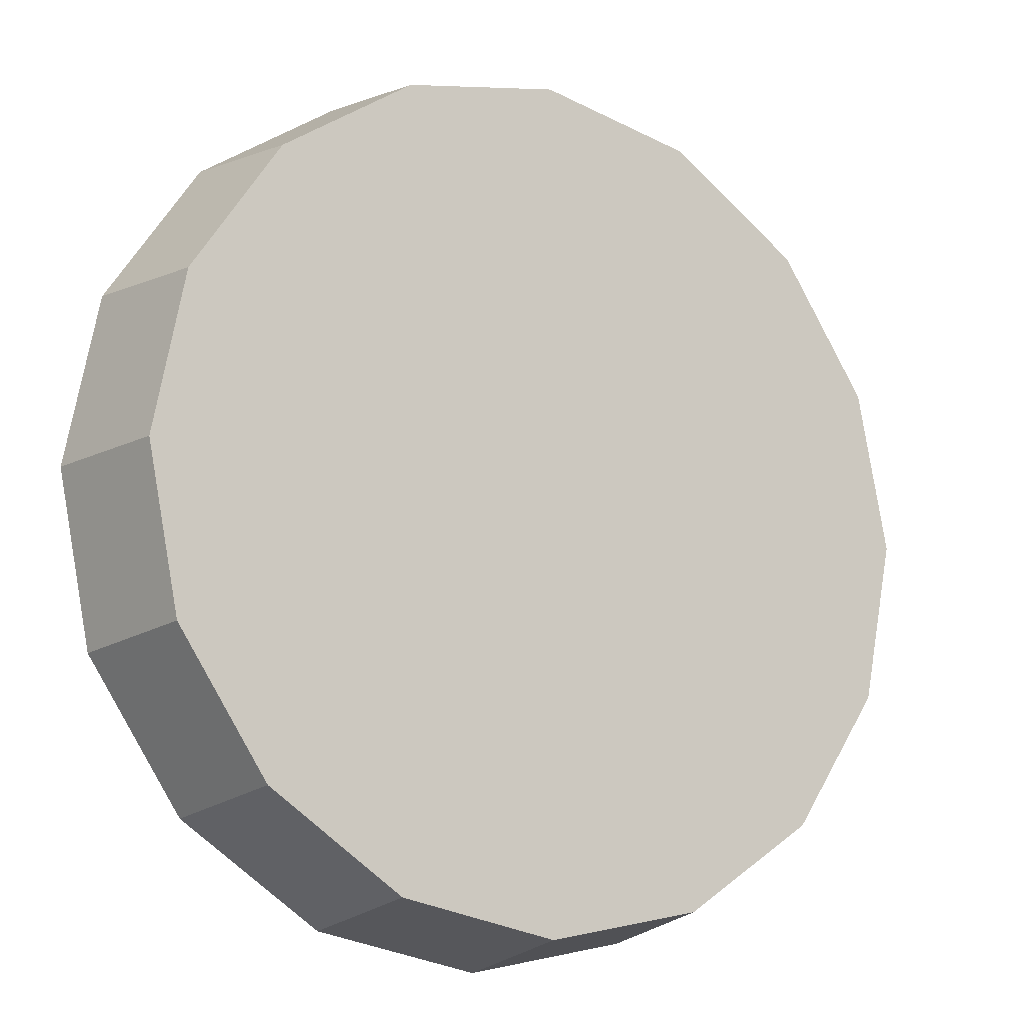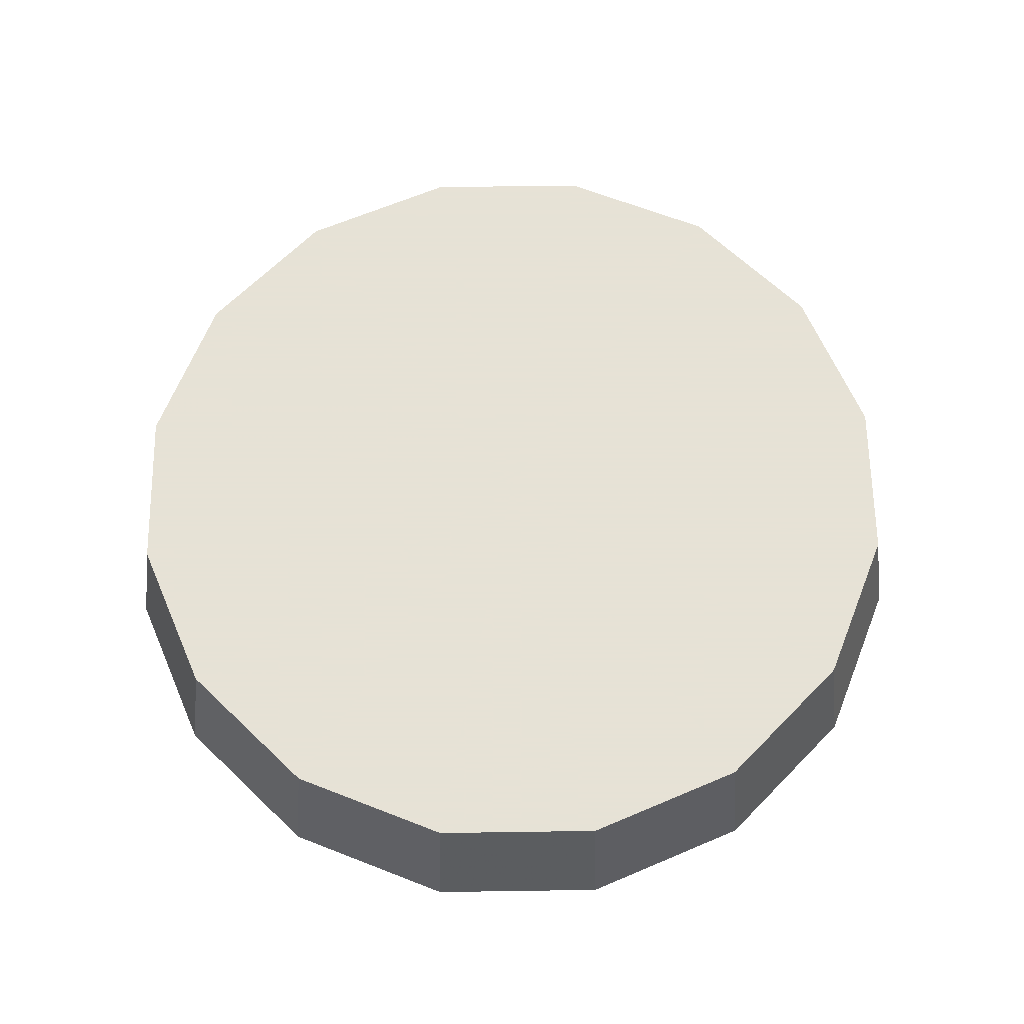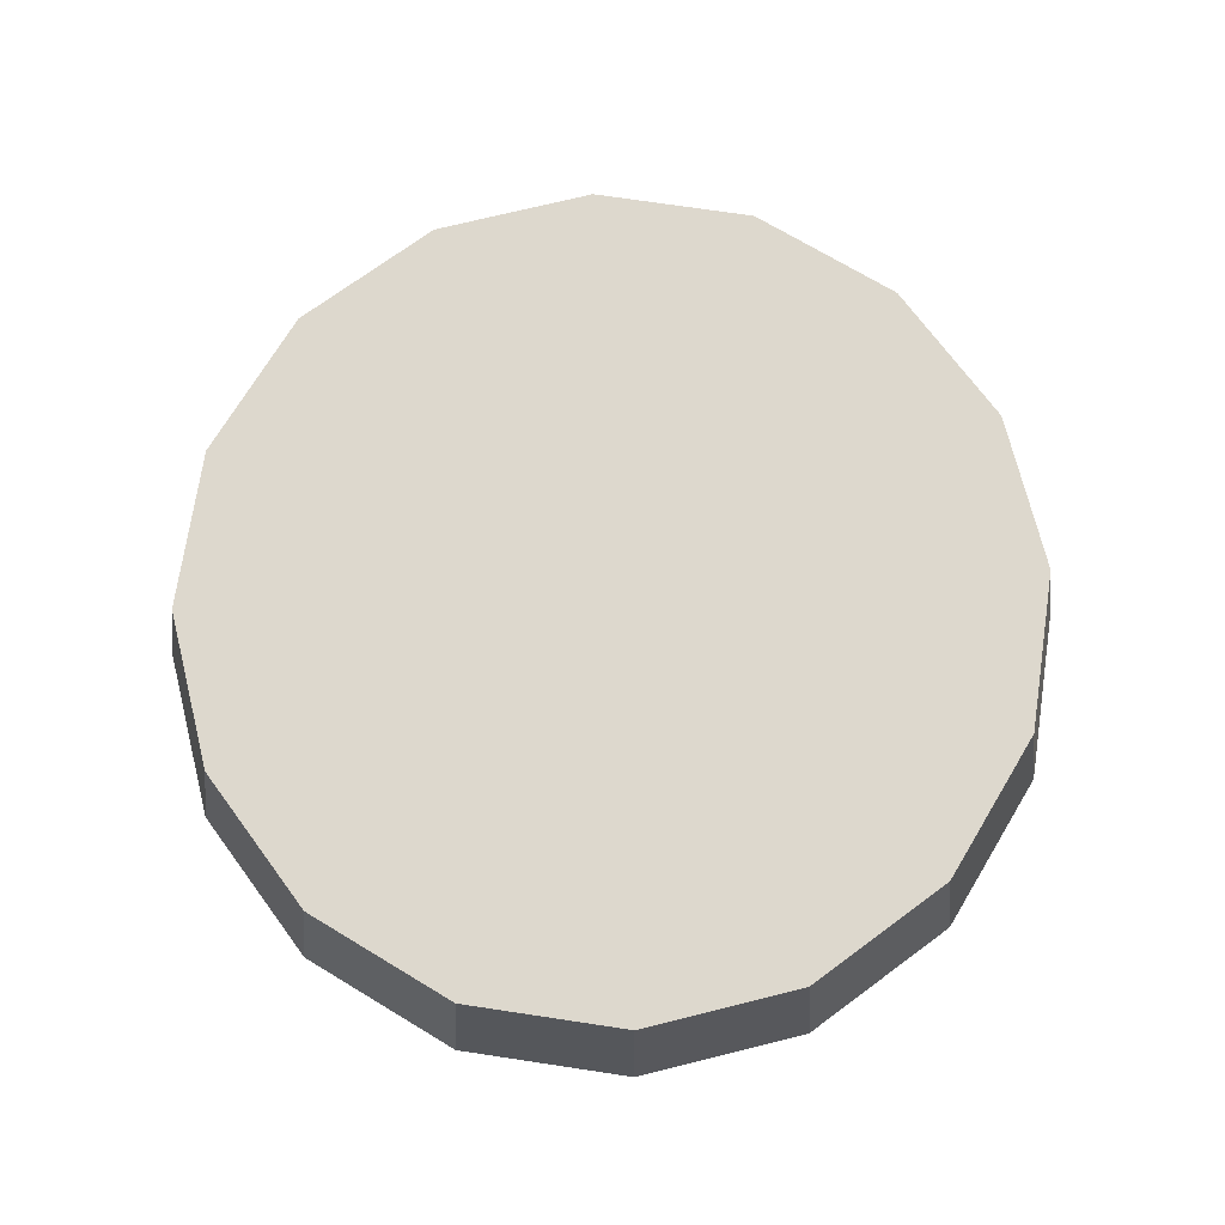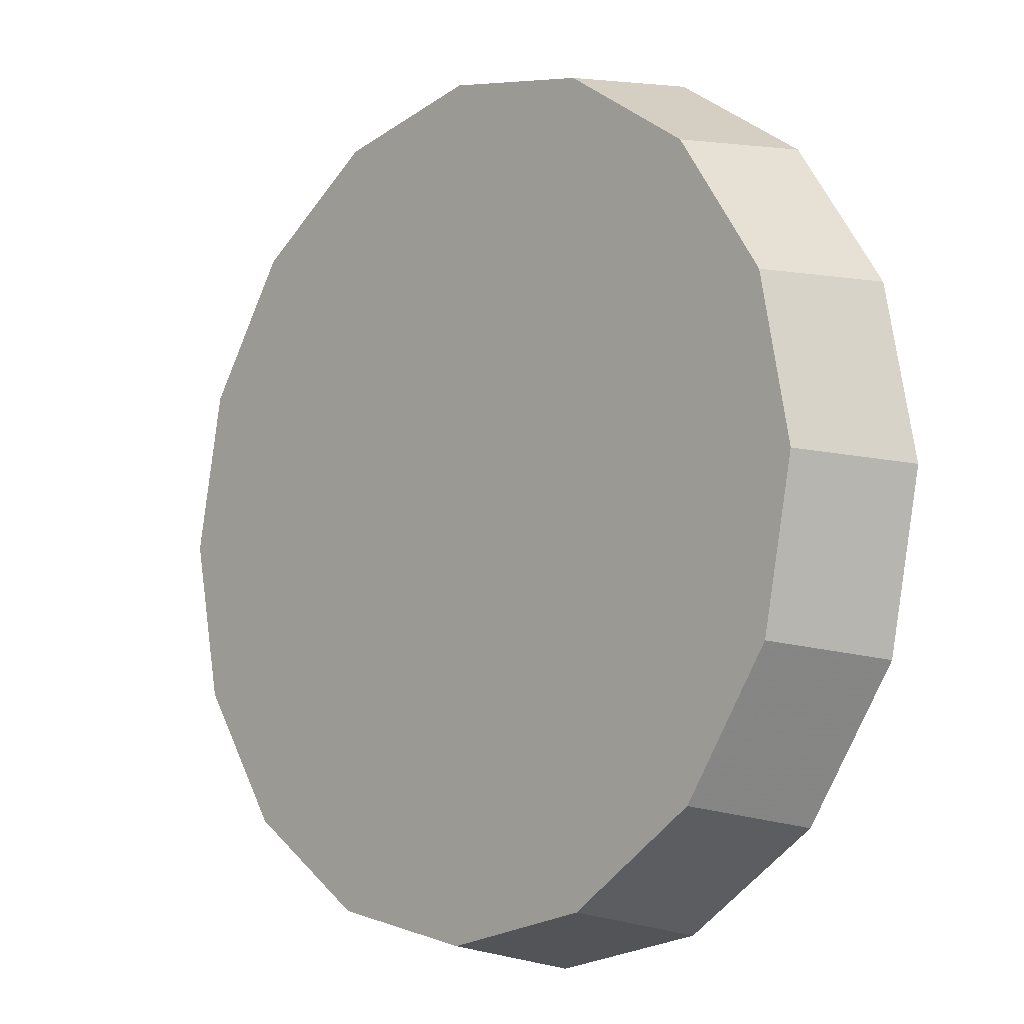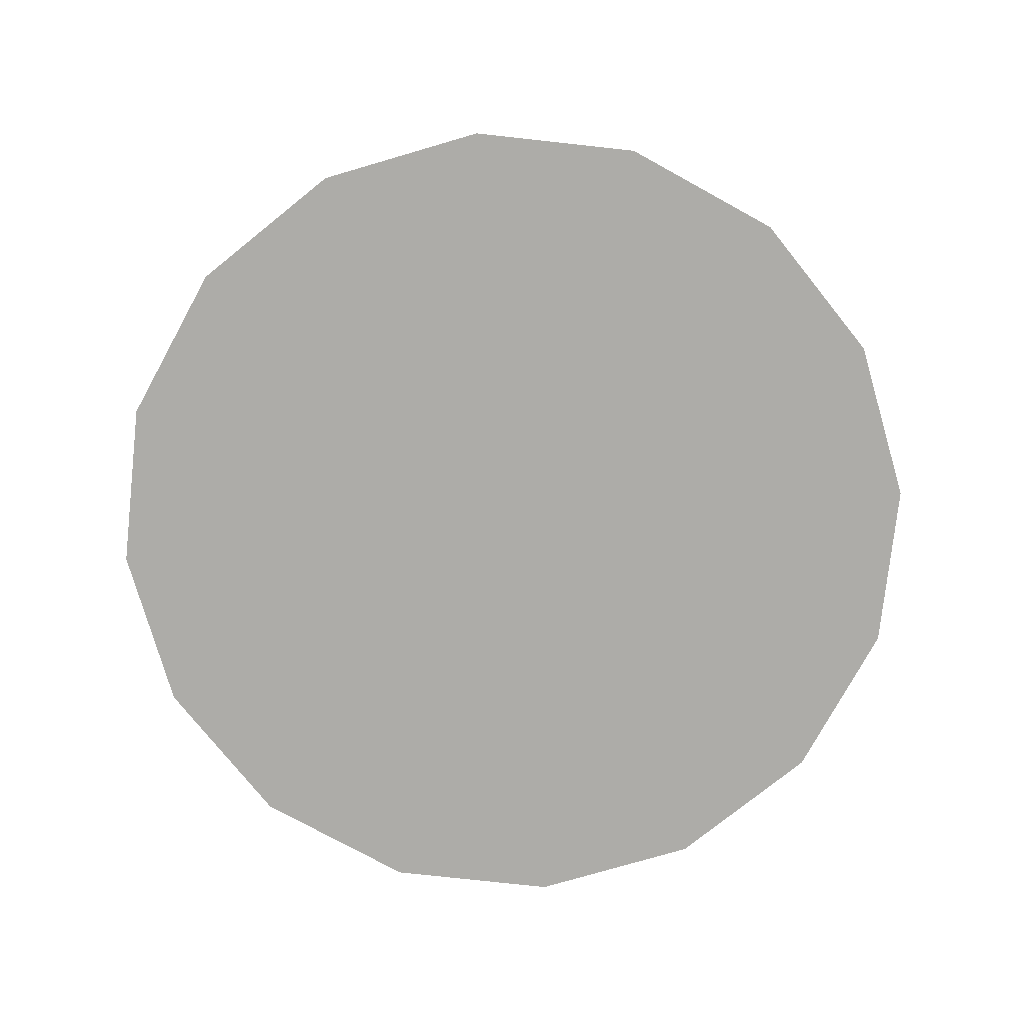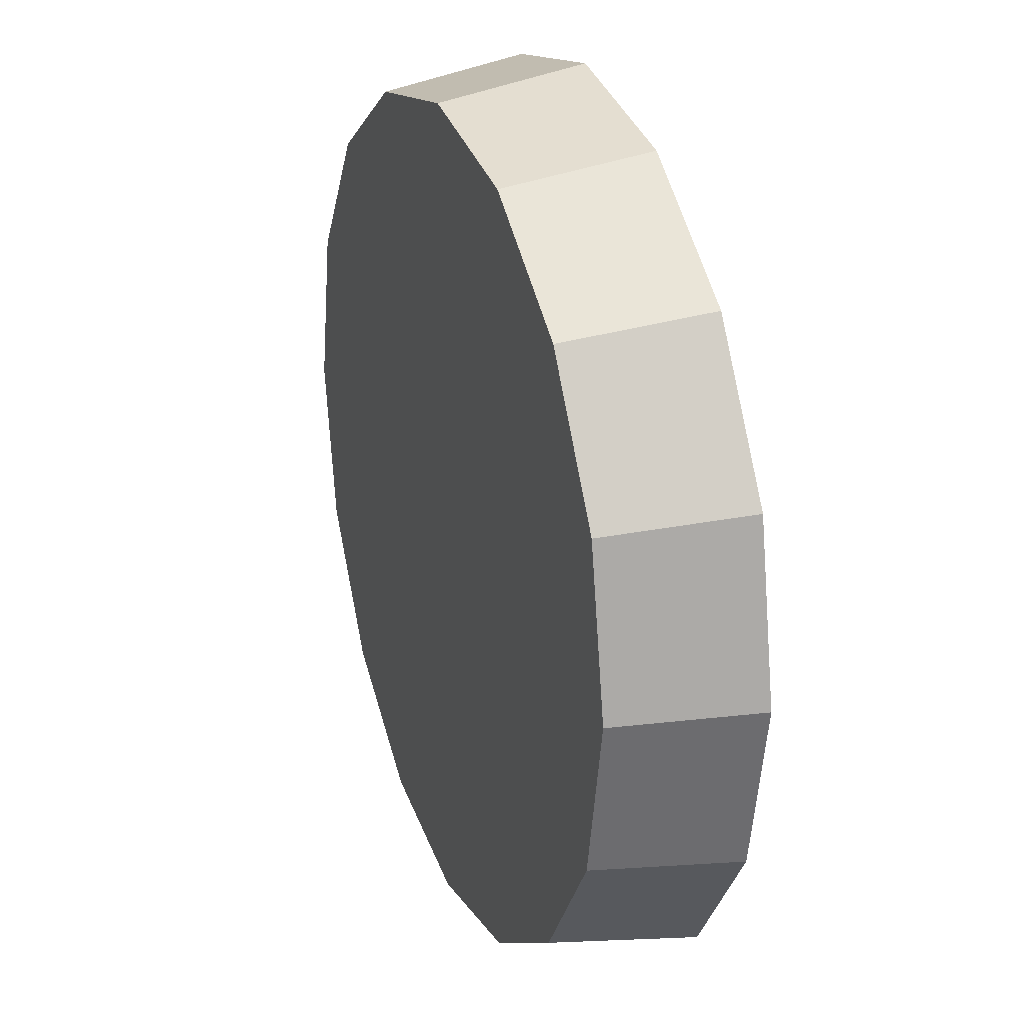
<metadata>
{"format":"obj","ext":"obj","renderer":"f3d","projection":"perspective","resolution":1024,"background":"white","views":[{"elev":-13.5,"azim":147.6,"up":"+Z"},{"elev":63.8,"azim":-124.6,"up":"+Y"},{"elev":72.1,"azim":-137.7,"up":"+Y"},{"elev":-8.8,"azim":-133.1,"up":"+Z"},{"elev":-76.7,"azim":162.5,"up":"+Y"},{"elev":25.4,"azim":-109.9,"up":"+Z"}]}
</metadata>
<code>
v 2.756 -1.966 2.342
v 2.747 -1.966 2.298
v 2.722 -1.966 2.26
v 2.685 -1.966 2.235
v 2.641 -1.966 2.226
v 2.597 -1.966 2.235
v 2.559 -1.966 2.26
v 2.534 -1.966 2.298
v 2.525 -1.966 2.342
v 2.534 -1.966 2.386
v 2.559 -1.966 2.423
v 2.597 -1.966 2.448
v 2.641 -1.966 2.457
v 2.685 -1.966 2.448
v 2.722 -1.966 2.423
v 2.747 -1.966 2.386
v 2.641 -1.966 2.342
v 2.641 -1.966 2.342
v 2.641 -1.966 2.342
v 2.641 -1.966 2.342
v 2.641 -1.966 2.342
v 2.641 -1.966 2.342
v 2.641 -1.966 2.342
v 2.641 -1.966 2.342
v 2.641 -1.966 2.342
v 2.641 -1.966 2.342
v 2.641 -1.966 2.342
v 2.641 -1.966 2.342
v 2.641 -1.966 2.342
v 2.641 -1.966 2.342
v 2.641 -1.966 2.342
v 2.641 -1.966 2.342
v 2.75 -1.928 2.342
v 2.741 -1.928 2.3
v 2.718 -1.928 2.265
v 2.682 -1.928 2.241
v 2.641 -1.928 2.233
v 2.599 -1.928 2.241
v 2.563 -1.928 2.265
v 2.54 -1.928 2.3
v 2.532 -1.928 2.342
v 2.54 -1.928 2.383
v 2.563 -1.928 2.419
v 2.599 -1.928 2.443
v 2.641 -1.928 2.451
v 2.682 -1.928 2.443
v 2.718 -1.928 2.419
v 2.741 -1.928 2.383
v 2.641 -1.928 2.342
v 2.641 -1.928 2.342
v 2.641 -1.928 2.342
v 2.641 -1.928 2.342
v 2.641 -1.928 2.342
v 2.641 -1.928 2.342
v 2.641 -1.928 2.342
v 2.641 -1.928 2.342
v 2.641 -1.928 2.342
v 2.641 -1.928 2.342
v 2.641 -1.928 2.342
v 2.641 -1.928 2.342
v 2.641 -1.928 2.342
v 2.641 -1.928 2.342
v 2.641 -1.928 2.342
v 2.641 -1.928 2.342
f 33 34 49
f 49 34 50
f 34 35 50
f 50 35 51
f 35 36 51
f 51 36 52
f 36 37 52
f 52 37 53
f 37 38 53
f 53 38 54
f 38 39 54
f 54 39 55
f 39 40 55
f 55 40 56
f 40 41 56
f 56 41 57
f 41 42 57
f 57 42 58
f 42 43 58
f 58 43 59
f 43 44 59
f 59 44 60
f 44 45 60
f 60 45 61
f 45 46 61
f 61 46 62
f 46 47 62
f 62 47 63
f 47 48 63
f 63 48 64
f 48 33 64
f 64 33 49
f 2 1 17
f 2 17 18
f 3 2 18
f 3 18 19
f 4 3 19
f 4 19 20
f 5 4 20
f 5 20 21
f 6 5 21
f 6 21 22
f 7 6 22
f 7 22 23
f 8 7 23
f 8 23 24
f 9 8 24
f 9 24 25
f 10 9 25
f 10 25 26
f 11 10 26
f 11 26 27
f 12 11 27
f 12 27 28
f 13 12 28
f 13 28 29
f 14 13 29
f 14 29 30
f 15 14 30
f 15 30 31
f 16 15 31
f 16 31 32
f 1 16 32
f 1 32 17
f 49 50 17
f 17 50 18
f 50 51 18
f 18 51 19
f 51 52 19
f 19 52 20
f 52 53 20
f 20 53 21
f 53 54 21
f 21 54 22
f 54 55 22
f 22 55 23
f 55 56 23
f 23 56 24
f 56 57 24
f 24 57 25
f 57 58 25
f 25 58 26
f 58 59 26
f 26 59 27
f 59 60 27
f 27 60 28
f 60 61 28
f 28 61 29
f 61 62 29
f 29 62 30
f 62 63 30
f 30 63 31
f 63 64 31
f 31 64 32
f 64 49 32
f 32 49 17
f 1 2 33
f 33 2 34
f 2 3 34
f 34 3 35
f 3 4 35
f 35 4 36
f 4 5 36
f 36 5 37
f 5 6 37
f 37 6 38
f 6 7 38
f 38 7 39
f 7 8 39
f 39 8 40
f 8 9 40
f 40 9 41
f 9 10 41
f 41 10 42
f 10 11 42
f 42 11 43
f 11 12 43
f 43 12 44
f 12 13 44
f 44 13 45
f 13 14 45
f 45 14 46
f 14 15 46
f 46 15 47
f 15 16 47
f 47 16 48
f 16 1 48
f 48 1 33

</code>
